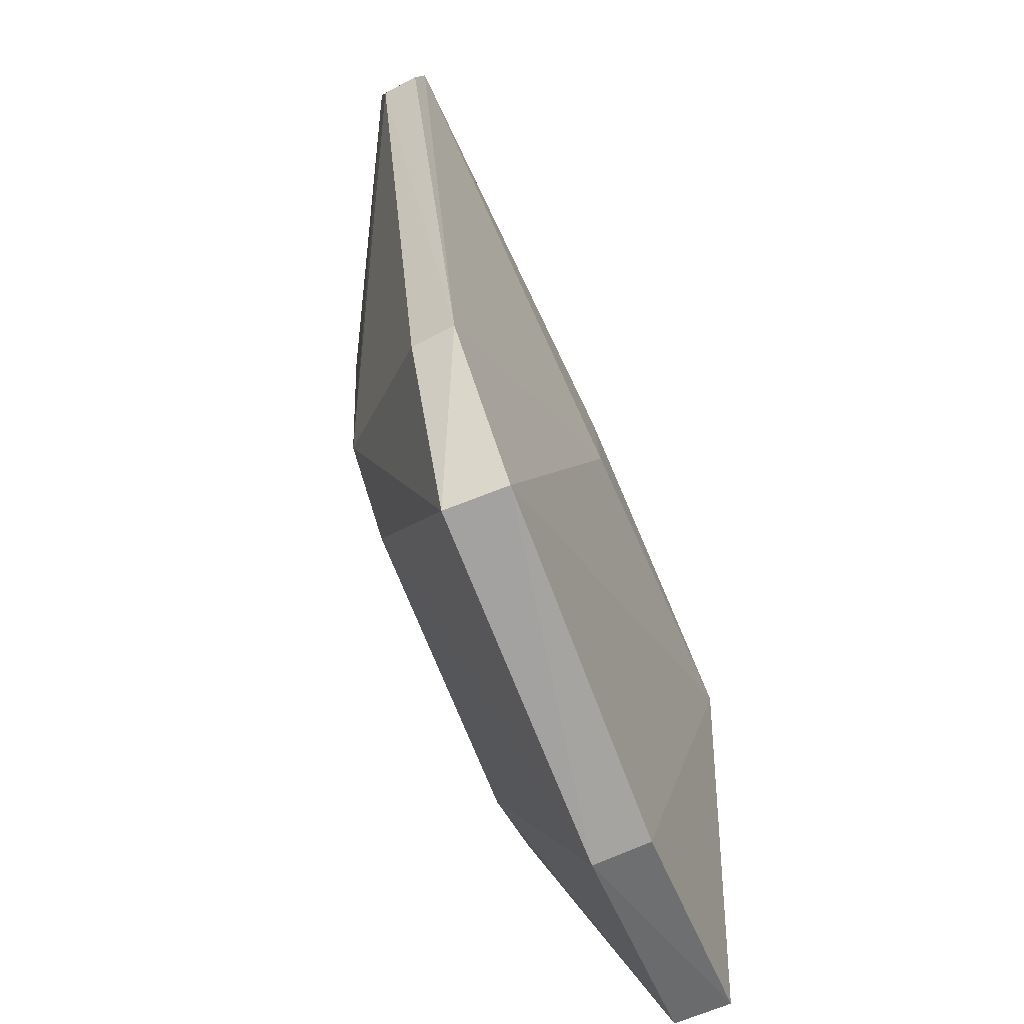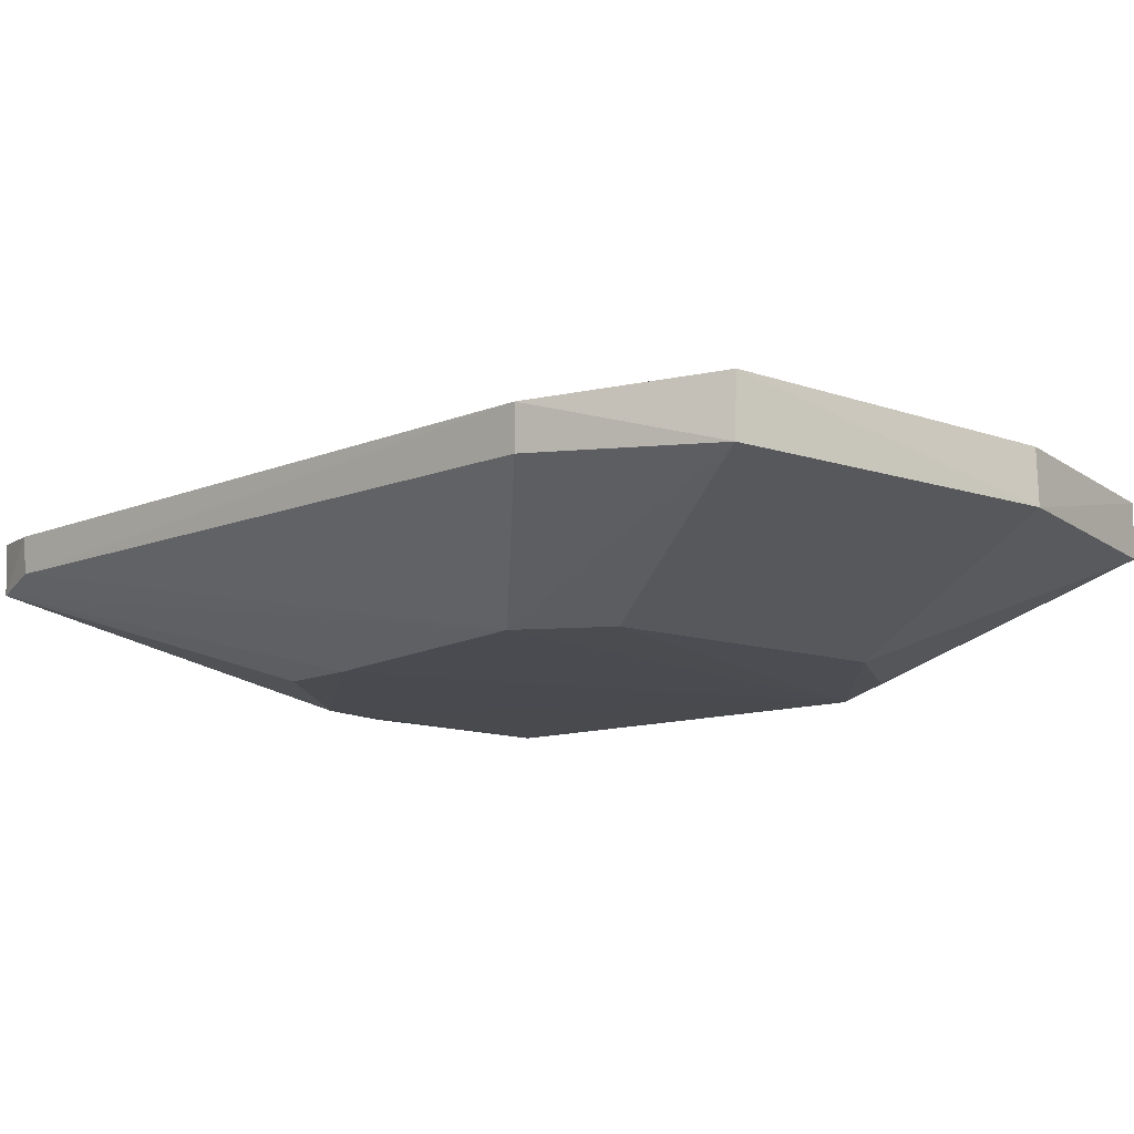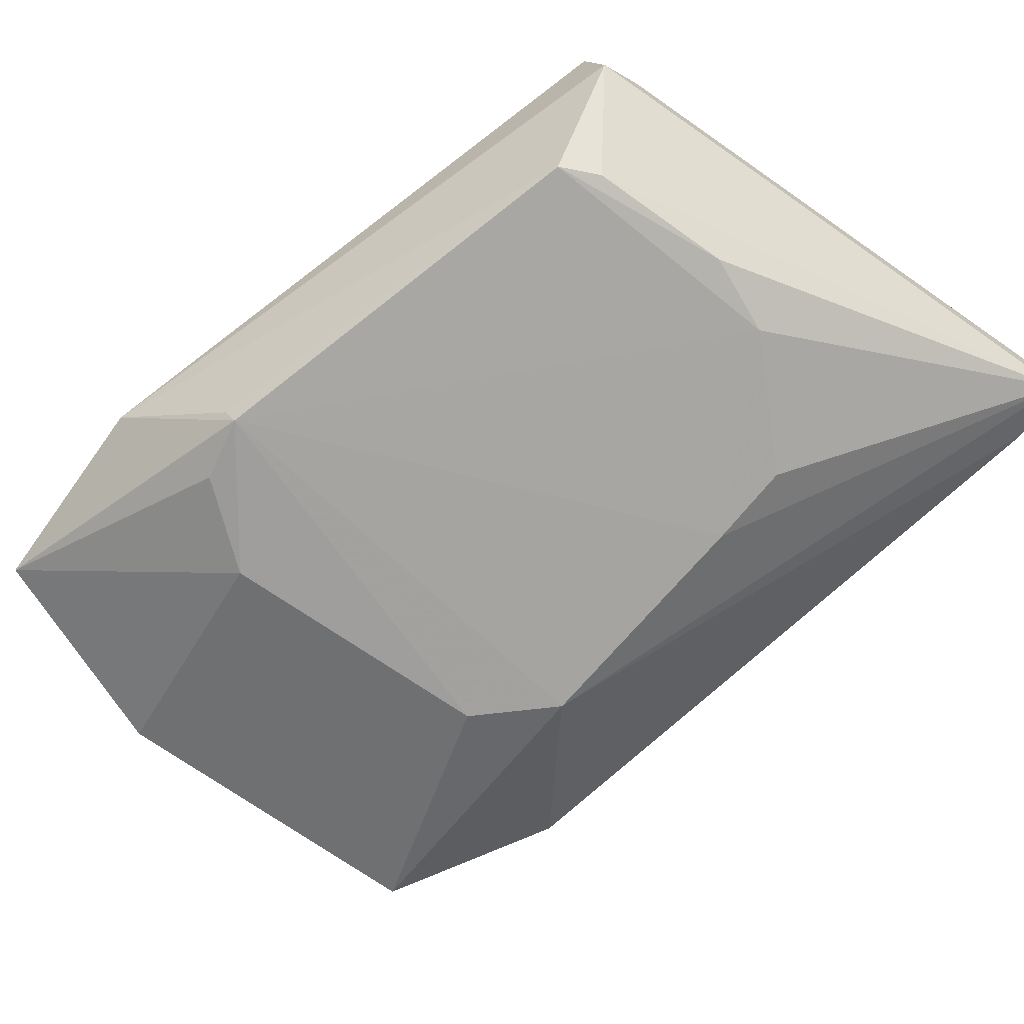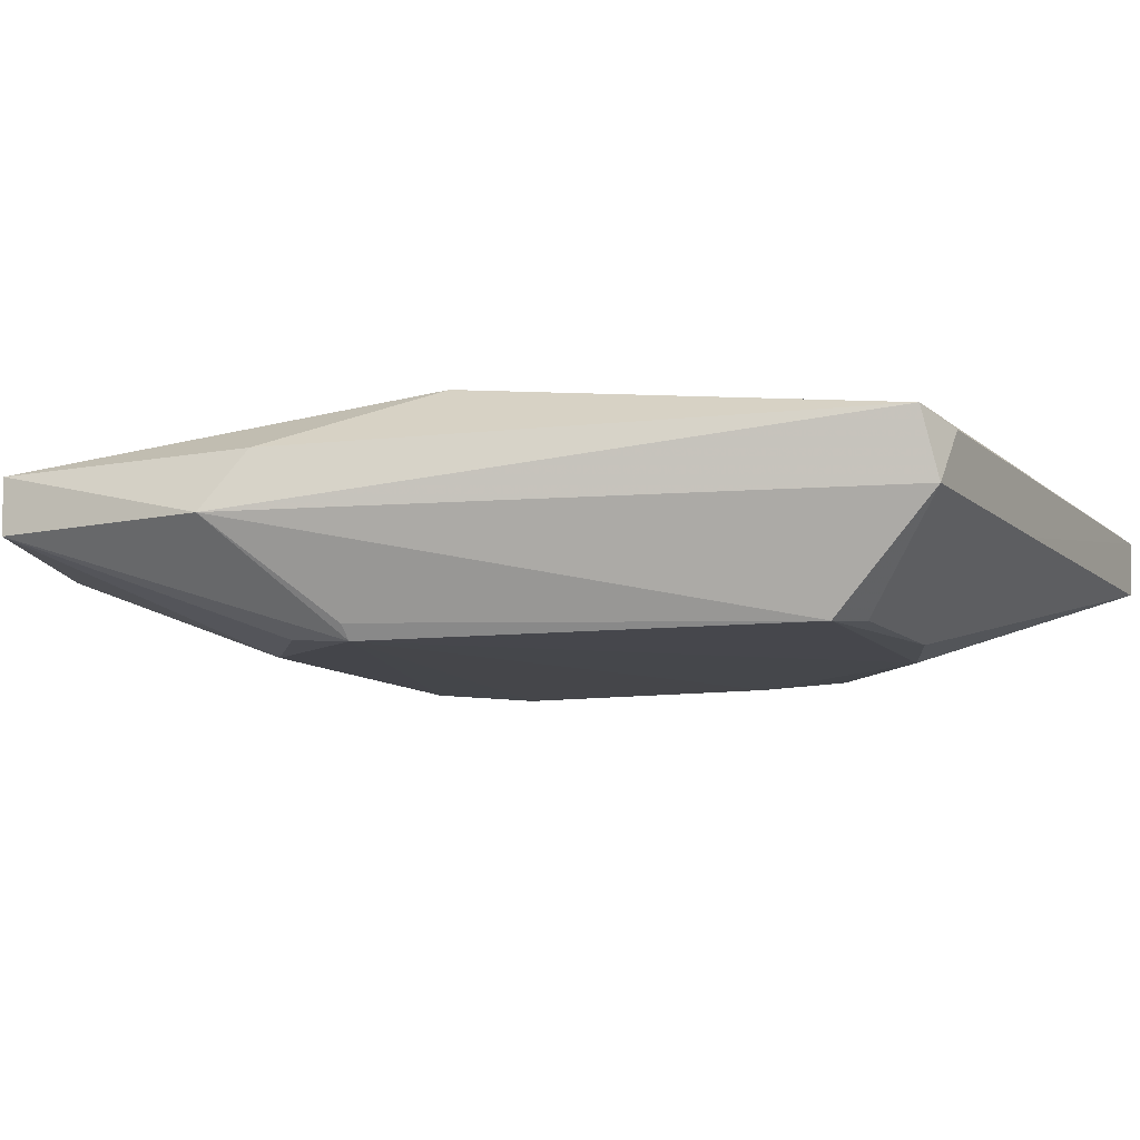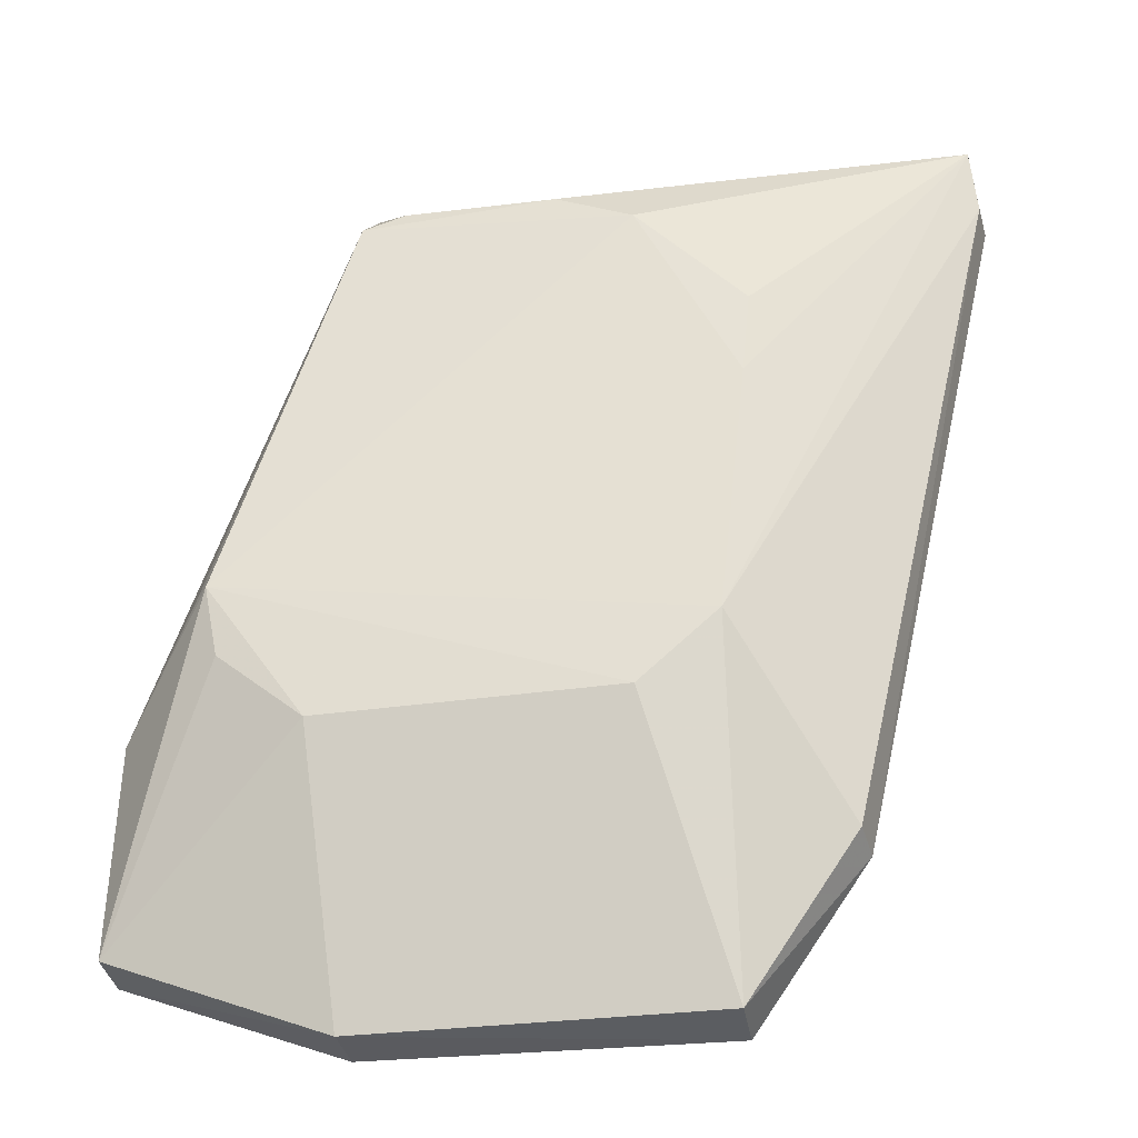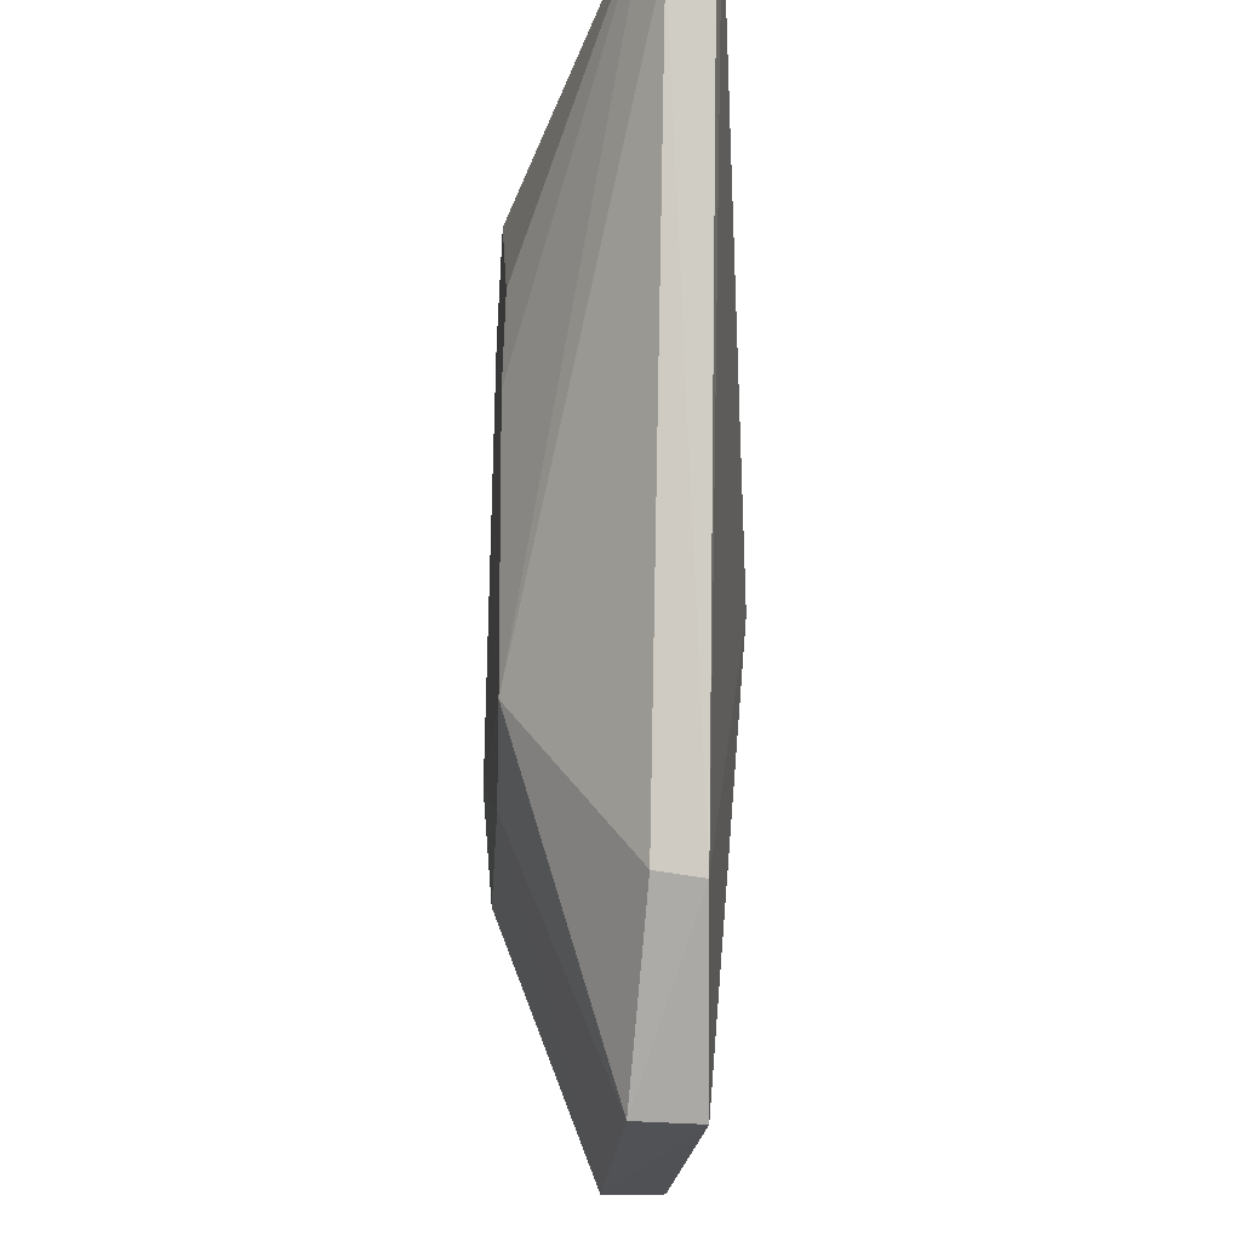
<metadata>
{"format":"obj","ext":"obj","renderer":"f3d","projection":"perspective","resolution":1024,"background":"white","views":[{"elev":-73.6,"azim":-67.6,"up":"+Y"},{"elev":-13.3,"azim":-34.6,"up":"+Z"},{"elev":-74.3,"azim":145.2,"up":"+Z"},{"elev":-11.2,"azim":117.6,"up":"+Z"},{"elev":-33.7,"azim":-169.8,"up":"+Y"},{"elev":-20.4,"azim":-93.0,"up":"+Y"}]}
</metadata>
<code>
v -0.01928 -0.02239 0.0003843
v -0.01344 -0.04131 0.0001535
v -0.03175 -0.02327 0.0005019
v -0.008583 -0.05578 0.005078
v -0.008755 -0.04581 0.005139
v -0.008576 -0.05584 0.007687
v -0.01874 -0.01749 0.005373
v -0.01804 -0.01803 0.008517
v -0.01288 -0.04141 0.0008349
v -0.03476 -0.05991 0.008199
v -0.04 -0.05247 0.007856
v -0.03479 -0.05981 0.005311
v -0.009737 -0.04392 0.007856
v -0.01492 -0.03752 0.01075
v -0.0284 -0.03046 0.01017
v -0.04695 -0.01739 0.008136
v -0.02078 -0.01742 0.007968
v -0.01871 -0.05979 0.007757
v -0.02878 -0.03861 0.01039
v -0.03637 -0.03261 0.0005294
v -0.03506 -0.04445 0.0006152
v -0.04688 -0.01749 0.005565
v -0.03976 -0.05212 0.005837
v -0.01866 -0.05981 0.00513
v -0.0179 -0.0478 0.0005839
v -0.01399 -0.04452 0.0005329
v -0.03146 -0.04763 0.0006487
v -0.02123 -0.02156 0.0006221
v -0.03068 -0.01748 0.005424
v -0.04733 -0.02059 0.007856
v -0.03675 -0.02859 0.0006487
v -0.04715 -0.02051 0.006054
v -0.02816 -0.02162 0.0006487
f 1 2 3
f 4 5 6
f 4 2 5
f 7 5 1
f 7 8 5
f 9 5 2
f 9 2 1
f 9 1 5
f 10 11 12
f 13 5 8
f 13 8 14
f 13 14 6
f 13 6 5
f 15 14 8
f 15 8 16
f 17 16 8
f 17 8 7
f 18 6 14
f 18 14 10
f 19 10 14
f 19 14 15
f 19 11 10
f 19 15 16
f 19 16 11
f 20 3 2
f 20 2 21
f 20 21 22
f 23 21 12
f 23 12 11
f 24 25 4
f 24 4 6
f 24 6 18
f 24 18 10
f 24 10 12
f 26 25 2
f 26 2 4
f 26 4 25
f 27 21 2
f 27 2 25
f 27 12 21
f 27 24 12
f 27 25 24
f 28 7 1
f 29 22 16
f 29 28 22
f 29 7 28
f 29 17 7
f 29 16 17
f 30 11 16
f 30 16 22
f 31 20 22
f 31 22 3
f 31 3 20
f 32 22 21
f 32 21 23
f 32 30 22
f 32 23 11
f 32 11 30
f 33 28 1
f 33 1 3
f 33 3 22
f 33 22 28

</code>
